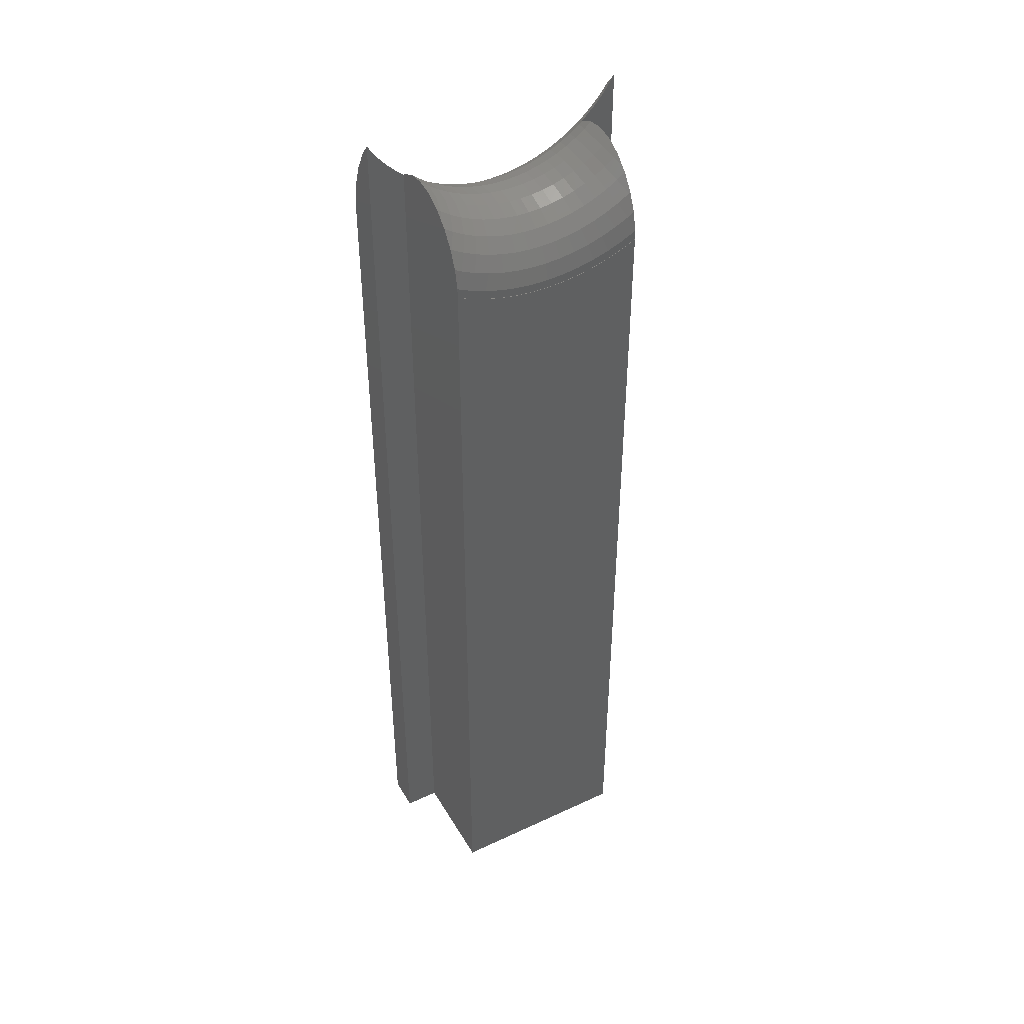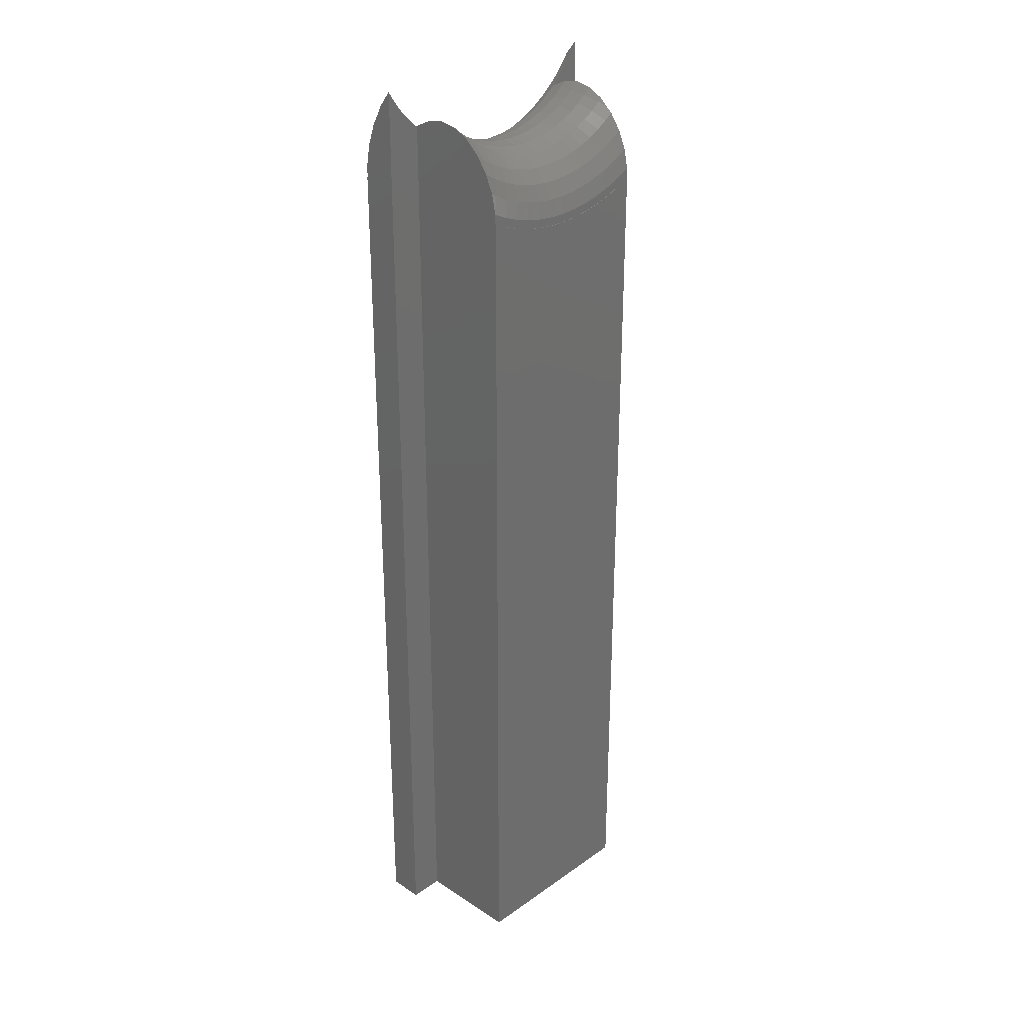
<metadata>
{"format":"stl","ext":"stl","renderer":"f3d","projection":"perspective","resolution":1024,"background":"white","views":[{"elev":44.1,"azim":-28.7,"up":"+Y"},{"elev":29.2,"azim":-46.0,"up":"+Y"}]}
</metadata>
<code>
# stl→obj: 375 verts, 746 faces
v 7.3 20 0
v 12.7 0 0
v 12.7 20 0
v 7.3 0 0
v 6.3 0 -4
v 7.3 0 -3
v 6.3 0 -3
v 12.7 0 -3
v 13.7 0 -4
v 13.7 0 -3
v 13.7 20 -4
v 6.3 20 -4
v 13.69 25.27 -3.996
v 13.7 25.28 -3.996
v 13.28 24.98 -3.996
v 12.86 24.72 -3.996
v 12.41 24.51 -3.996
v 11.95 24.33 -3.997
v 11.47 24.18 -3.997
v 10.99 24.08 -3.997
v 10.5 24.02 -3.997
v 10 24 -3.997
v 9.505 24.02 -3.997
v 9.012 24.08 -3.997
v 8.527 24.18 -3.997
v 8.052 24.33 -3.997
v 7.59 24.51 -3.996
v 7.144 24.72 -3.996
v 6.718 24.98 -3.996
v 6.315 25.27 -3.996
v 6.3 25.28 -3.996
v 12.41 24.51 -0.003602
v 12.7 24.65 -0.003715
v 11.95 24.33 -0.003458
v 11.47 24.18 -0.003345
v 10.99 24.08 -0.003263
v 10.5 24.02 -0.003214
v 10 24 -0.003198
v 9.505 24.02 -0.003214
v 9.012 24.08 -0.003263
v 8.527 24.18 -0.003345
v 8.052 24.33 -0.003458
v 7.59 24.51 -0.003602
v 7.3 24.65 -0.003715
v 13.54 25.46 -3.985
v 13.7 25.28 -3.985
v 13.69 25.27 -3.985
v 13.7 25.59 -3.985
v 13.28 24.98 -3.985
v 13.15 25.18 -3.985
v 12.86 24.72 -3.985
v 12.74 24.94 -3.985
v 12.41 24.51 -3.985
v 12.31 24.73 -3.985
v 11.95 24.33 -3.985
v 11.87 24.55 -3.985
v 11.47 24.18 -3.985
v 11.41 24.42 -3.985
v 10.99 24.08 -3.985
v 10.95 24.32 -3.985
v 10.5 24.02 -3.985
v 10.48 24.26 -3.985
v 10 24 -3.985
v 10 24.24 -3.985
v 9.524 24.26 -3.985
v 9.505 24.02 -3.985
v 9.052 24.32 -3.985
v 9.012 24.08 -3.985
v 8.586 24.42 -3.985
v 8.527 24.18 -3.985
v 8.13 24.55 -3.985
v 8.052 24.33 -3.985
v 7.687 24.73 -3.985
v 7.59 24.51 -3.985
v 7.259 24.94 -3.985
v 7.144 24.72 -3.985
v 6.85 25.18 -3.985
v 6.718 24.98 -3.985
v 6.463 25.46 -3.985
v 6.315 25.27 -3.985
v 6.3 25.28 -3.985
v 6.3 25.59 -3.985
v 13.58 27.66 -3
v 13.7 27.86 -3
v 13.7 27.58 -3.206
v 13.54 27.61 -3
v 13.7 27.44 -3.326
v 13.55 27.23 -3.326
v 13.38 27.37 -3
v 13.7 27.12 -3.491
v 13.33 27.32 -3
v 13.31 26.95 -3.326
v 13.15 27.1 -3
v 13.7 26.85 -3.646
v 13.58 26.71 -3.646
v 13.7 26.59 -3.733
v 12.9 26.85 -3
v 13.05 26.69 -3.326
v 13.29 26.42 -3.646
v 13.7 26.22 -3.87
v 13.58 26.11 -3.87
v 13.7 25.98 -3.912
v 12.6 26.66 -1.071
v 12.7 26.67 -0.9807
v 12.7 26.75 -1.071
v 12.7 26.53 -0.8289
v 12.49 26.8 -1.521
v 12.7 26.85 -1.27
v 12.7 26.97 -1.521
v 12.46 26.84 -2
v 12.7 26.99 -1.601
v 12.7 27.05 -2
v 12.49 26.8 -2.479
v 12.7 27.05 -2.02
v 12.7 26.97 -2.479
v 12.6 26.66 -2.929
v 12.7 26.9 -2.623
v 12.7 26.75 -2.929
v 12.77 26.45 -3.326
v 12.85 26.81 -3
v 12.7 26.69 -3
v 12.99 26.16 -3.646
v 13.25 25.82 -3.87
v 12.66 25.93 -0.354
v 12.7 25.92 -0.3389
v 12.7 25.96 -0.354
v 12.7 25.87 -0.3159
v 12.46 26.23 -0.6738
v 12.7 26.2 -0.5292
v 12.7 26.4 -0.6738
v 12.31 26.46 -1.071
v 12.7 26.45 -0.7314
v 12.22 26.6 -1.521
v 12.19 26.65 -2
v 12.22 26.6 -2.479
v 12.31 26.46 -2.929
v 12.46 26.23 -3.326
v 12.66 25.93 -3.646
v 12.89 25.57 -3.87
v 12.52 25.35 -0.13
v 12.7 25.3 -0.09675
v 12.7 25.46 -0.13
v 12.7 25.01 -0.03579
v 12.31 25.72 -0.354
v 12.7 25.62 -0.205
v 12.14 26.04 -0.6738
v 12.01 26.28 -1.071
v 11.93 26.43 -1.521
v 11.9 26.48 -2
v 11.93 26.43 -2.479
v 12.01 26.28 -2.929
v 12.14 26.04 -3.326
v 12.31 25.72 -3.646
v 12.52 25.35 -3.87
v 12.13 25.15 -0.13
v 12.7 24.95 -0.02226
v 12.31 24.73 -0.01459
v 12.7 24.92 -0.01459
v 11.95 25.55 -0.354
v 11.81 25.88 -0.6738
v 11.7 26.13 -1.071
v 11.63 26.28 -1.521
v 11.61 26.34 -2
v 11.63 26.28 -2.479
v 11.7 26.13 -2.929
v 11.81 25.88 -3.326
v 11.95 25.55 -3.646
v 12.13 25.15 -3.87
v 12.7 24.65 -0.01459
v 12.41 24.51 -0.01459
v 11.72 25 -0.13
v 11.87 24.55 -0.01459
v 11.58 25.4 -0.354
v 11.46 25.74 -0.6738
v 11.37 26 -1.071
v 11.32 26.16 -1.521
v 11.3 26.22 -2
v 11.32 26.16 -2.479
v 11.37 26 -2.929
v 11.46 25.74 -3.326
v 11.58 25.4 -3.646
v 11.72 25 -3.87
v 11.95 24.33 -0.01459
v 11.3 24.87 -0.13
v 11.41 24.42 -0.01459
v 11.19 25.29 -0.354
v 11.11 25.63 -0.6738
v 11.04 25.9 -1.071
v 11 26.07 -1.521
v 10.98 26.12 -2
v 11 26.07 -2.479
v 11.04 25.9 -2.929
v 11.11 25.63 -3.326
v 11.19 25.29 -3.646
v 11.3 24.87 -3.87
v 11.47 24.18 -0.01459
v 10.87 24.78 -0.13
v 10.95 24.32 -0.01459
v 10.8 25.2 -0.354
v 10.74 25.56 -0.6738
v 10.7 25.83 -1.071
v 10.67 26 -1.521
v 10.66 26.05 -2
v 10.67 26 -2.479
v 10.7 25.83 -2.929
v 10.74 25.56 -3.326
v 10.8 25.2 -3.646
v 10.87 24.78 -3.87
v 10.99 24.08 -0.01459
v 10.44 24.73 -0.13
v 10.48 24.26 -0.01459
v 10.4 25.15 -0.354
v 10.37 25.51 -0.6738
v 10.35 25.79 -1.071
v 10.34 25.96 -1.521
v 10.33 26.01 -2
v 10.34 25.96 -2.479
v 10.35 25.79 -2.929
v 10.37 25.51 -3.326
v 10.4 25.15 -3.646
v 10.44 24.73 -3.87
v 10.5 24.02 -0.01459
v 10 24.71 -0.13
v 10 24.24 -0.01459
v 10 25.14 -0.354
v 10 25.5 -0.6738
v 10 25.77 -1.071
v 10 25.94 -1.521
v 10 26 -2
v 10 25.94 -2.479
v 10 25.77 -2.929
v 10 25.5 -3.326
v 10 25.14 -3.646
v 10 24.71 -3.87
v 10 24 -0.01459
v 9.563 24.73 -0.13
v 9.524 24.26 -0.01459
v 9.598 25.15 -0.354
v 9.628 25.51 -0.6738
v 9.651 25.79 -1.071
v 9.665 25.96 -1.521
v 9.67 26.01 -2
v 9.665 25.96 -2.479
v 9.651 25.79 -2.929
v 9.628 25.51 -3.326
v 9.598 25.15 -3.646
v 9.563 24.73 -3.87
v 9.505 24.02 -0.01459
v 9.129 24.78 -0.13
v 9.052 24.32 -0.01459
v 9.199 25.2 -0.354
v 9.259 25.56 -0.6738
v 9.304 25.83 -1.071
v 9.332 26 -1.521
v 9.342 26.05 -2
v 9.332 26 -2.479
v 9.304 25.83 -2.929
v 9.259 25.56 -3.326
v 9.199 25.2 -3.646
v 9.129 24.78 -3.87
v 9.012 24.08 -0.01459
v 8.701 24.87 -0.13
v 8.586 24.42 -0.01459
v 8.806 25.29 -0.354
v 8.895 25.63 -0.6738
v 8.962 25.9 -1.071
v 9.004 26.07 -1.521
v 9.018 26.12 -2
v 9.004 26.07 -2.479
v 8.962 25.9 -2.929
v 8.895 25.63 -3.326
v 8.806 25.29 -3.646
v 8.701 24.87 -3.87
v 8.527 24.18 -0.01459
v 8.282 25 -0.13
v 8.13 24.55 -0.01459
v 8.421 25.4 -0.354
v 8.538 25.74 -0.6738
v 8.627 26 -1.071
v 8.682 26.16 -1.521
v 8.701 26.22 -2
v 8.682 26.16 -2.479
v 8.627 26 -2.929
v 8.538 25.74 -3.326
v 8.421 25.4 -3.646
v 8.282 25 -3.87
v 8.052 24.33 -0.01459
v 7.875 25.15 -0.13
v 7.687 24.73 -0.01459
v 8.046 25.55 -0.354
v 8.191 25.88 -0.6738
v 8.301 26.13 -1.071
v 8.37 26.28 -1.521
v 8.393 26.34 -2
v 8.37 26.28 -2.479
v 8.301 26.13 -2.929
v 8.191 25.88 -3.326
v 8.046 25.55 -3.646
v 7.875 25.15 -3.87
v 7.59 24.51 -0.01459
v 7.482 25.35 -0.13
v 7.3 25.01 -0.03579
v 7.3 24.92 -0.01459
v 7.685 25.72 -0.354
v 7.857 26.04 -0.6738
v 7.987 26.28 -1.071
v 8.069 26.43 -1.521
v 8.096 26.48 -2
v 8.069 26.43 -2.479
v 7.987 26.28 -2.929
v 7.857 26.04 -3.326
v 7.685 25.72 -3.646
v 7.482 25.35 -3.87
v 7.3 24.65 -0.01459
v 7.3 25.46 -0.13
v 7.34 25.93 -0.354
v 7.3 25.87 -0.3159
v 7.537 26.23 -0.6738
v 7.687 26.46 -1.071
v 7.78 26.6 -1.521
v 7.812 26.65 -2
v 7.78 26.6 -2.479
v 7.687 26.46 -2.929
v 7.537 26.23 -3.326
v 7.34 25.93 -3.646
v 7.106 25.57 -3.87
v 7.3 25.96 -0.354
v 7.3 26.12 -0.4744
v 7.3 26.4 -0.6738
v 7.402 26.66 -1.071
v 7.3 26.53 -0.8289
v 7.507 26.8 -1.521
v 7.543 26.84 -2
v 7.507 26.8 -2.479
v 7.402 26.66 -2.929
v 7.234 26.45 -3.326
v 7.013 26.16 -3.646
v 6.75 25.82 -3.87
v 7.3 26.75 -1.071
v 7.3 26.9 -1.377
v 7.3 26.97 -1.521
v 7.3 27.05 -1.98
v 7.3 27.05 -2
v 7.3 26.99 -2.399
v 7.3 26.97 -2.479
v 7.3 26.85 -2.73
v 7.3 26.75 -2.929
v 6.95 26.69 -3.326
v 7.3 26.69 -3
v 7.103 26.85 -3
v 6.706 26.42 -3.646
v 6.417 26.11 -3.87
v 6.3 25.78 -3.95
v 6.3 25.98 -3.912
v 6.853 27.1 -3
v 6.687 26.95 -3.326
v 6.422 26.71 -3.646
v 6.3 26.22 -3.87
v 6.3 26.59 -3.733
v 6.447 27.23 -3.326
v 6.81 27.15 -3
v 6.624 27.37 -3
v 6.3 26.85 -3.646
v 6.3 27 -3.562
v 6.3 27.12 -3.491
v 6.3 26.71 -3.692
v 6.3 27.52 -3.262
v 6.586 27.43 -3
v 6.3 27.44 -3.326
v 6.3 27.58 -3.206
v 6.419 27.66 -3
v 6.3 27.26 -3.417
v 6.3 27.75 -3.08
v 6.385 27.72 -3
v 6.3 27.86 -3
f 1 2 3
f 2 1 4
f 5 6 7
f 6 5 8
f 9 8 5
f 8 9 10
f 6 2 4
f 2 6 8
f 5 11 9
f 11 5 12
f 11 13 14
f 11 15 13
f 11 16 15
f 11 17 16
f 11 18 17
f 11 19 18
f 11 20 19
f 11 21 20
f 11 22 21
f 12 22 11
f 22 12 23
f 23 12 24
f 24 12 25
f 25 12 26
f 26 12 27
f 27 12 28
f 28 12 29
f 12 30 29
f 30 12 31
f 32 3 33
f 34 3 32
f 35 3 34
f 36 3 35
f 37 3 36
f 38 3 37
f 1 38 39
f 1 39 40
f 1 40 41
f 1 41 42
f 1 42 43
f 1 43 44
f 38 1 3
f 45 46 47
f 46 45 48
f 49 45 47
f 49 50 45
f 51 50 49
f 51 52 50
f 53 52 51
f 53 54 52
f 55 54 53
f 55 56 54
f 57 56 55
f 57 58 56
f 59 58 57
f 59 60 58
f 61 60 59
f 61 62 60
f 63 62 61
f 63 64 62
f 63 65 64
f 66 65 63
f 66 67 65
f 68 67 66
f 68 69 67
f 70 69 68
f 70 71 69
f 72 71 70
f 72 73 71
f 74 73 72
f 74 75 73
f 76 75 74
f 76 77 75
f 78 77 76
f 78 79 77
f 80 79 78
f 81 79 80
f 79 81 82
f 83 84 85
f 85 86 83
f 87 86 85
f 86 87 88
f 89 86 88
f 88 87 90
f 88 91 89
f 91 88 92
f 93 91 92
f 88 94 95
f 94 88 90
f 92 88 95
f 95 94 96
f 92 97 93
f 97 92 98
f 99 92 95
f 92 99 98
f 99 100 101
f 100 99 96
f 96 99 95
f 101 100 102
f 103 104 105
f 103 106 104
f 107 108 109
f 108 103 105
f 103 108 107
f 110 111 112
f 111 107 109
f 107 111 110
f 113 114 115
f 114 110 112
f 110 114 113
f 116 117 118
f 117 113 115
f 113 117 116
f 119 97 98
f 97 119 120
f 120 119 121
f 121 116 118
f 116 121 119
f 122 98 99
f 119 98 122
f 123 99 101
f 122 99 123
f 45 102 48
f 102 45 101
f 123 101 45
f 14 47 46
f 47 14 13
f 124 125 126
f 124 127 125
f 128 129 130
f 129 124 126
f 124 129 128
f 131 106 103
f 106 131 132
f 132 128 130
f 128 132 131
f 133 103 107
f 133 131 103
f 134 107 110
f 134 133 107
f 135 110 113
f 134 110 135
f 136 113 116
f 135 113 136
f 137 116 119
f 136 116 137
f 138 119 122
f 137 119 138
f 139 122 123
f 138 122 139
f 50 123 45
f 139 123 50
f 13 49 47
f 49 13 15
f 140 141 142
f 140 143 141
f 144 127 124
f 127 144 145
f 145 140 142
f 140 145 144
f 146 124 128
f 146 144 124
f 147 128 131
f 147 146 128
f 148 131 133
f 148 147 131
f 149 133 134
f 149 148 133
f 150 134 135
f 149 134 150
f 151 135 136
f 150 135 151
f 152 136 137
f 151 136 152
f 153 137 138
f 152 137 153
f 154 138 139
f 153 138 154
f 52 139 50
f 154 139 52
f 15 51 49
f 51 15 16
f 155 143 140
f 143 155 156
f 156 157 158
f 157 156 155
f 159 140 144
f 159 155 140
f 160 144 146
f 160 159 144
f 161 146 147
f 161 160 146
f 162 147 148
f 162 161 147
f 163 148 149
f 163 162 148
f 164 149 150
f 163 149 164
f 165 150 151
f 164 150 165
f 166 151 152
f 165 151 166
f 167 152 153
f 166 152 167
f 168 153 154
f 167 153 168
f 54 154 52
f 168 154 54
f 16 53 51
f 53 16 17
f 169 32 33
f 32 169 170
f 171 157 155
f 171 172 157
f 173 155 159
f 173 171 155
f 174 159 160
f 174 173 159
f 175 160 161
f 175 174 160
f 176 161 162
f 176 175 161
f 177 162 163
f 177 176 162
f 178 163 164
f 177 163 178
f 179 164 165
f 178 164 179
f 180 165 166
f 179 165 180
f 181 166 167
f 180 166 181
f 182 167 168
f 181 167 182
f 56 168 54
f 182 168 56
f 17 55 53
f 55 17 18
f 170 34 32
f 34 170 183
f 184 172 171
f 184 185 172
f 186 171 173
f 186 184 171
f 187 173 174
f 187 186 173
f 188 174 175
f 188 187 174
f 189 175 176
f 189 188 175
f 190 176 177
f 190 189 176
f 191 177 178
f 190 177 191
f 192 178 179
f 191 178 192
f 193 179 180
f 192 179 193
f 194 180 181
f 193 180 194
f 195 181 182
f 194 181 195
f 58 182 56
f 195 182 58
f 18 57 55
f 57 18 19
f 183 35 34
f 35 183 196
f 197 185 184
f 197 198 185
f 199 184 186
f 199 197 184
f 200 186 187
f 200 199 186
f 201 187 188
f 201 200 187
f 202 188 189
f 202 201 188
f 203 189 190
f 203 202 189
f 204 190 191
f 203 190 204
f 205 191 192
f 204 191 205
f 206 192 193
f 205 192 206
f 207 193 194
f 206 193 207
f 208 194 195
f 207 194 208
f 60 195 58
f 208 195 60
f 19 59 57
f 59 19 20
f 196 36 35
f 36 196 209
f 210 198 197
f 210 211 198
f 212 197 199
f 212 210 197
f 213 199 200
f 213 212 199
f 214 200 201
f 214 213 200
f 215 201 202
f 215 214 201
f 216 202 203
f 216 215 202
f 217 203 204
f 216 203 217
f 218 204 205
f 217 204 218
f 219 205 206
f 218 205 219
f 220 206 207
f 219 206 220
f 221 207 208
f 220 207 221
f 62 208 60
f 221 208 62
f 20 61 59
f 61 20 21
f 209 37 36
f 37 209 222
f 223 211 210
f 224 211 223
f 225 210 212
f 223 210 225
f 226 212 213
f 225 212 226
f 227 213 214
f 226 213 227
f 228 214 215
f 227 214 228
f 229 215 216
f 228 215 229
f 230 216 217
f 230 229 216
f 231 217 218
f 231 230 217
f 232 218 219
f 232 231 218
f 233 219 220
f 233 232 219
f 234 220 221
f 234 233 220
f 64 221 62
f 64 234 221
f 21 63 61
f 63 21 22
f 222 38 37
f 38 222 235
f 236 224 223
f 237 224 236
f 238 223 225
f 236 223 238
f 239 225 226
f 238 225 239
f 240 226 227
f 239 226 240
f 241 227 228
f 240 227 241
f 242 228 229
f 241 228 242
f 243 229 230
f 243 242 229
f 244 230 231
f 244 243 230
f 245 231 232
f 245 244 231
f 246 232 233
f 246 245 232
f 247 233 234
f 247 246 233
f 65 234 64
f 65 247 234
f 63 23 66
f 23 63 22
f 235 39 38
f 39 235 248
f 249 237 236
f 250 237 249
f 251 236 238
f 249 236 251
f 252 238 239
f 251 238 252
f 253 239 240
f 252 239 253
f 254 240 241
f 253 240 254
f 255 241 242
f 254 241 255
f 256 242 243
f 256 255 242
f 257 243 244
f 257 256 243
f 258 244 245
f 258 257 244
f 259 245 246
f 259 258 245
f 260 246 247
f 260 259 246
f 67 247 65
f 67 260 247
f 66 24 68
f 24 66 23
f 248 40 39
f 40 248 261
f 262 250 249
f 263 250 262
f 264 249 251
f 262 249 264
f 265 251 252
f 264 251 265
f 266 252 253
f 265 252 266
f 267 253 254
f 266 253 267
f 268 254 255
f 267 254 268
f 269 255 256
f 269 268 255
f 270 256 257
f 270 269 256
f 271 257 258
f 271 270 257
f 272 258 259
f 272 271 258
f 273 259 260
f 273 272 259
f 69 260 67
f 69 273 260
f 68 25 70
f 25 68 24
f 261 41 40
f 41 261 274
f 275 263 262
f 276 263 275
f 277 262 264
f 275 262 277
f 278 264 265
f 277 264 278
f 279 265 266
f 278 265 279
f 280 266 267
f 279 266 280
f 281 267 268
f 280 267 281
f 282 268 269
f 282 281 268
f 283 269 270
f 283 282 269
f 284 270 271
f 284 283 270
f 285 271 272
f 285 284 271
f 286 272 273
f 286 285 272
f 71 273 69
f 71 286 273
f 70 26 72
f 26 70 25
f 274 42 41
f 42 274 287
f 288 276 275
f 289 276 288
f 290 275 277
f 288 275 290
f 291 277 278
f 290 277 291
f 292 278 279
f 291 278 292
f 293 279 280
f 292 279 293
f 294 280 281
f 293 280 294
f 295 281 282
f 295 294 281
f 296 282 283
f 296 295 282
f 297 283 284
f 297 296 283
f 298 284 285
f 298 297 284
f 299 285 286
f 299 298 285
f 73 286 71
f 73 299 286
f 72 27 74
f 27 72 26
f 287 43 42
f 43 287 300
f 301 289 288
f 302 289 301
f 289 302 303
f 304 288 290
f 301 288 304
f 305 290 291
f 304 290 305
f 306 291 292
f 305 291 306
f 307 292 293
f 306 292 307
f 308 293 294
f 307 293 308
f 309 294 295
f 309 308 294
f 310 295 296
f 310 309 295
f 311 296 297
f 311 310 296
f 312 297 298
f 312 311 297
f 313 298 299
f 313 312 298
f 75 299 73
f 75 313 299
f 74 28 76
f 28 74 27
f 300 44 43
f 44 300 314
f 302 301 315
f 316 301 304
f 317 301 316
f 301 317 315
f 318 304 305
f 316 304 318
f 319 305 306
f 318 305 319
f 320 306 307
f 319 306 320
f 321 307 308
f 320 307 321
f 322 308 309
f 322 321 308
f 323 309 310
f 323 322 309
f 324 310 311
f 324 323 310
f 325 311 312
f 325 324 311
f 326 312 313
f 326 325 312
f 77 313 75
f 77 326 313
f 76 29 78
f 29 76 28
f 317 316 327
f 328 318 329
f 318 328 316
f 327 316 328
f 330 318 319
f 318 331 329
f 331 318 330
f 332 319 320
f 330 319 332
f 333 320 321
f 332 320 333
f 334 321 322
f 334 333 321
f 335 322 323
f 335 334 322
f 336 323 324
f 336 335 323
f 337 324 325
f 337 336 324
f 338 325 326
f 338 337 325
f 79 326 77
f 79 338 326
f 78 30 80
f 30 78 29
f 331 330 339
f 332 340 330
f 340 332 341
f 339 330 340
f 333 342 332
f 342 333 343
f 341 332 342
f 334 344 333
f 344 334 345
f 344 343 333
f 335 346 334
f 346 335 347
f 346 345 334
f 348 335 336
f 335 349 347
f 349 348 350
f 348 349 335
f 351 336 337
f 351 348 336
f 352 337 338
f 352 351 337
f 353 79 82
f 79 353 338
f 354 338 353
f 338 354 352
f 80 31 81
f 31 80 30
f 348 355 350
f 355 348 356
f 351 356 348
f 356 351 357
f 358 351 352
f 359 351 358
f 351 359 357
f 354 358 352
f 355 360 361
f 360 355 356
f 360 362 361
f 363 356 357
f 356 363 364
f 364 360 356
f 360 364 365
f 359 366 357
f 366 363 357
f 362 367 368
f 367 362 369
f 369 362 360
f 368 370 371
f 370 368 367
f 365 372 360
f 372 369 360
f 371 373 374
f 373 371 370
f 373 375 374
f 157 169 158
f 169 157 170
f 157 183 170
f 172 183 157
f 172 196 183
f 185 196 172
f 185 209 196
f 198 209 185
f 198 222 209
f 211 222 198
f 224 222 211
f 224 235 222
f 237 235 224
f 237 248 235
f 250 248 237
f 250 261 248
f 263 261 250
f 263 274 261
f 276 274 263
f 276 287 274
f 289 287 276
f 289 300 287
f 314 289 303
f 289 314 300
f 33 3 169
f 111 114 112
f 108 111 109
f 117 111 108
f 114 117 115
f 111 117 114
f 104 108 105
f 106 108 104
f 117 121 118
f 108 121 117
f 108 106 121
f 129 106 132
f 129 132 130
f 106 129 121
f 125 129 126
f 127 129 125
f 129 127 121
f 145 121 127
f 141 145 142
f 145 141 121
f 143 121 141
f 169 143 156
f 169 156 158
f 143 169 121
f 3 121 169
f 8 3 2
f 3 8 121
f 344 342 343
f 346 344 345
f 340 344 346
f 342 340 341
f 344 340 342
f 349 346 347
f 331 346 349
f 346 331 340
f 340 331 339
f 328 331 349
f 331 328 329
f 317 328 349
f 328 317 327
f 349 315 317
f 349 302 315
f 314 302 349
f 302 314 303
f 314 1 44
f 349 1 314
f 6 1 349
f 1 6 4
f 85 90 87
f 46 85 84
f 85 46 90
f 90 96 94
f 90 46 96
f 96 102 100
f 96 46 102
f 102 46 48
f 46 11 14
f 84 11 46
f 10 11 84
f 11 10 9
f 83 10 84
f 86 10 83
f 89 10 86
f 91 10 89
f 93 10 91
f 97 10 93
f 120 10 97
f 121 10 120
f 10 121 8
f 7 349 350
f 7 350 355
f 7 355 361
f 7 361 362
f 7 362 368
f 7 368 371
f 7 371 374
f 7 374 375
f 349 7 6
f 31 12 81
f 81 373 370
f 372 367 369
f 372 370 367
f 365 370 372
f 81 370 365
f 359 365 364
f 366 364 363
f 359 364 366
f 81 365 359
f 354 359 358
f 81 359 354
f 81 354 353
f 81 353 82
f 373 81 375
f 12 375 81
f 7 12 5
f 12 7 375

</code>
